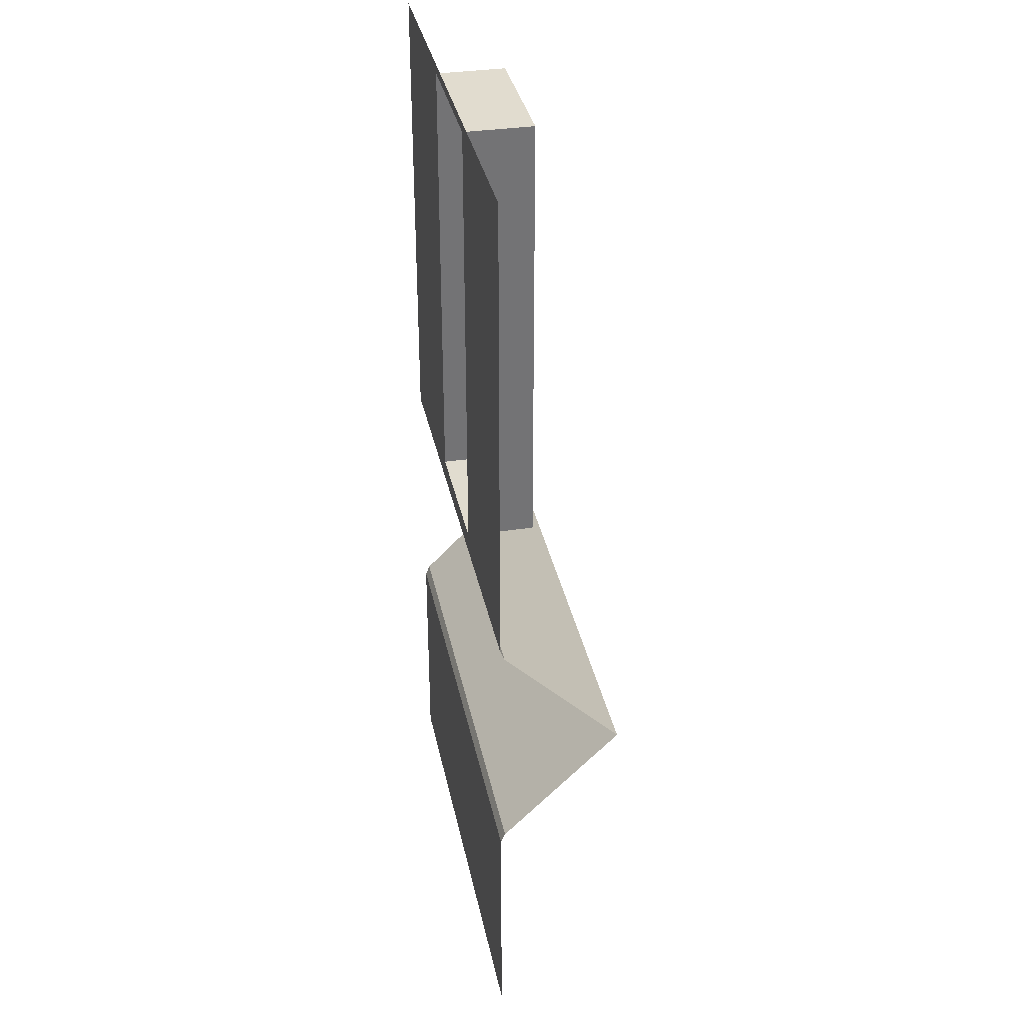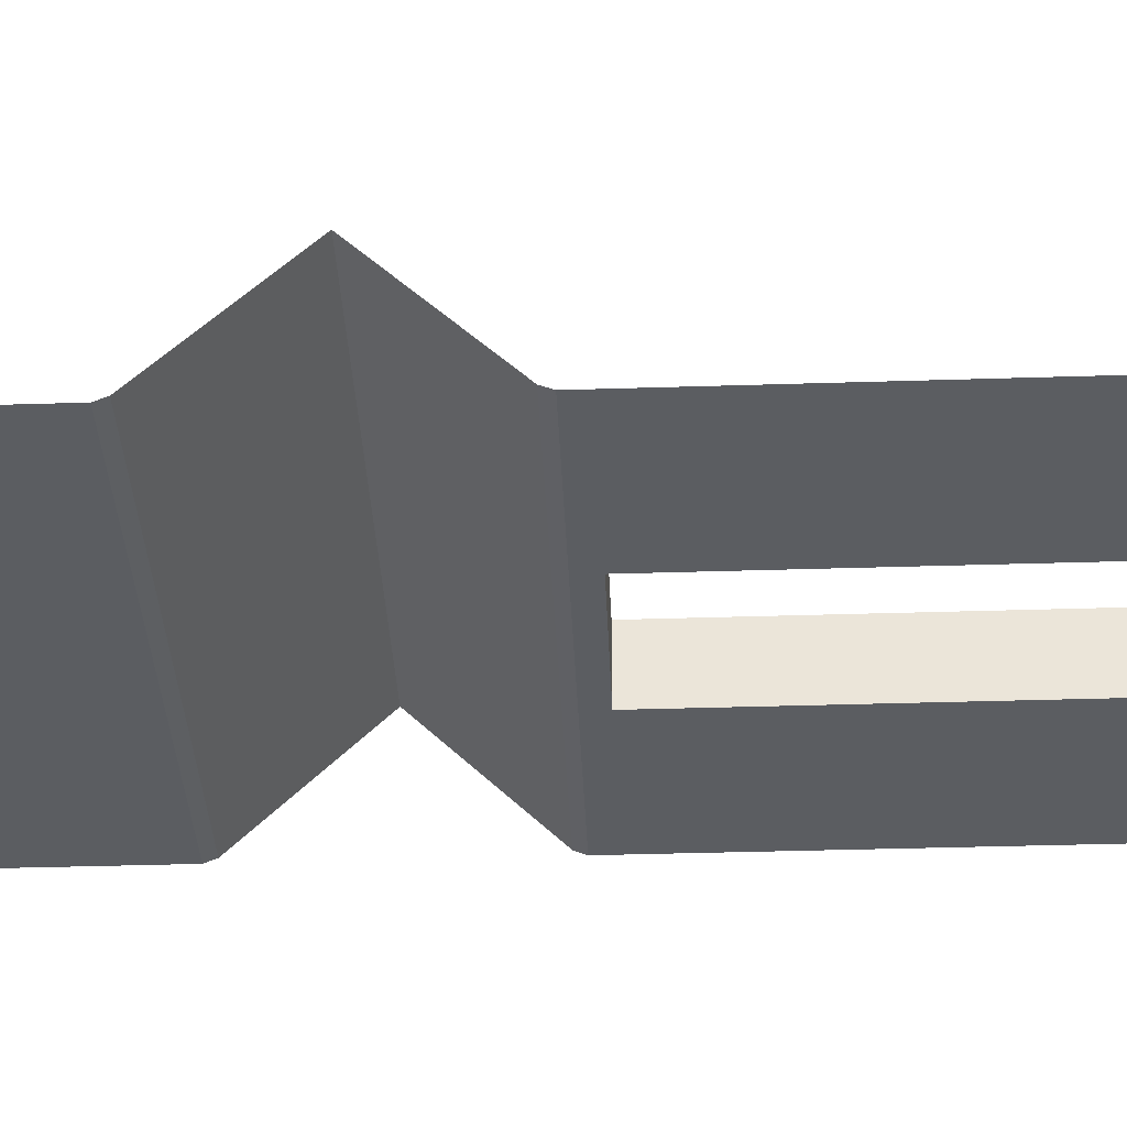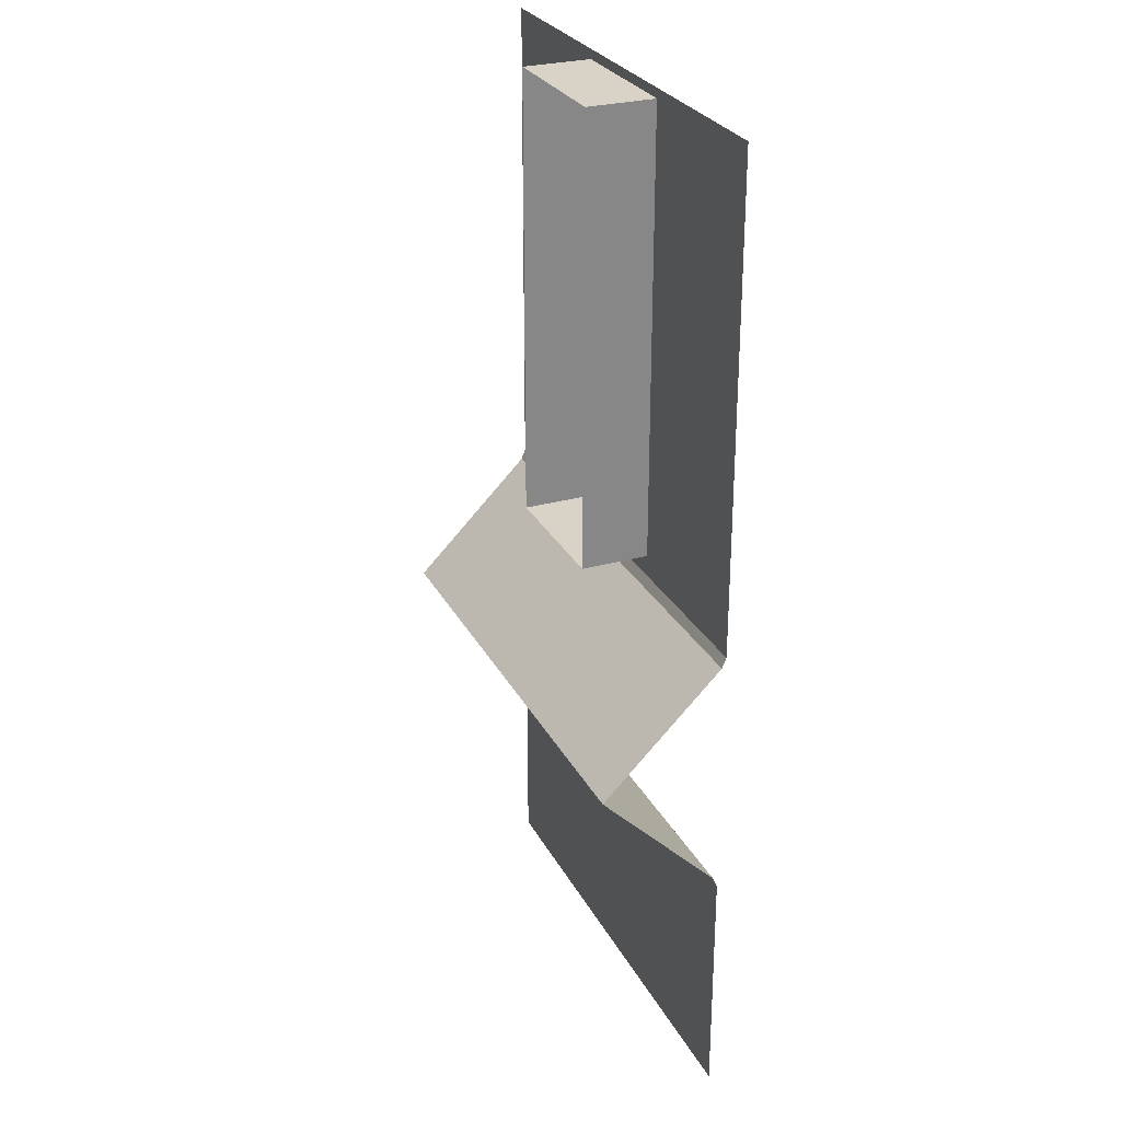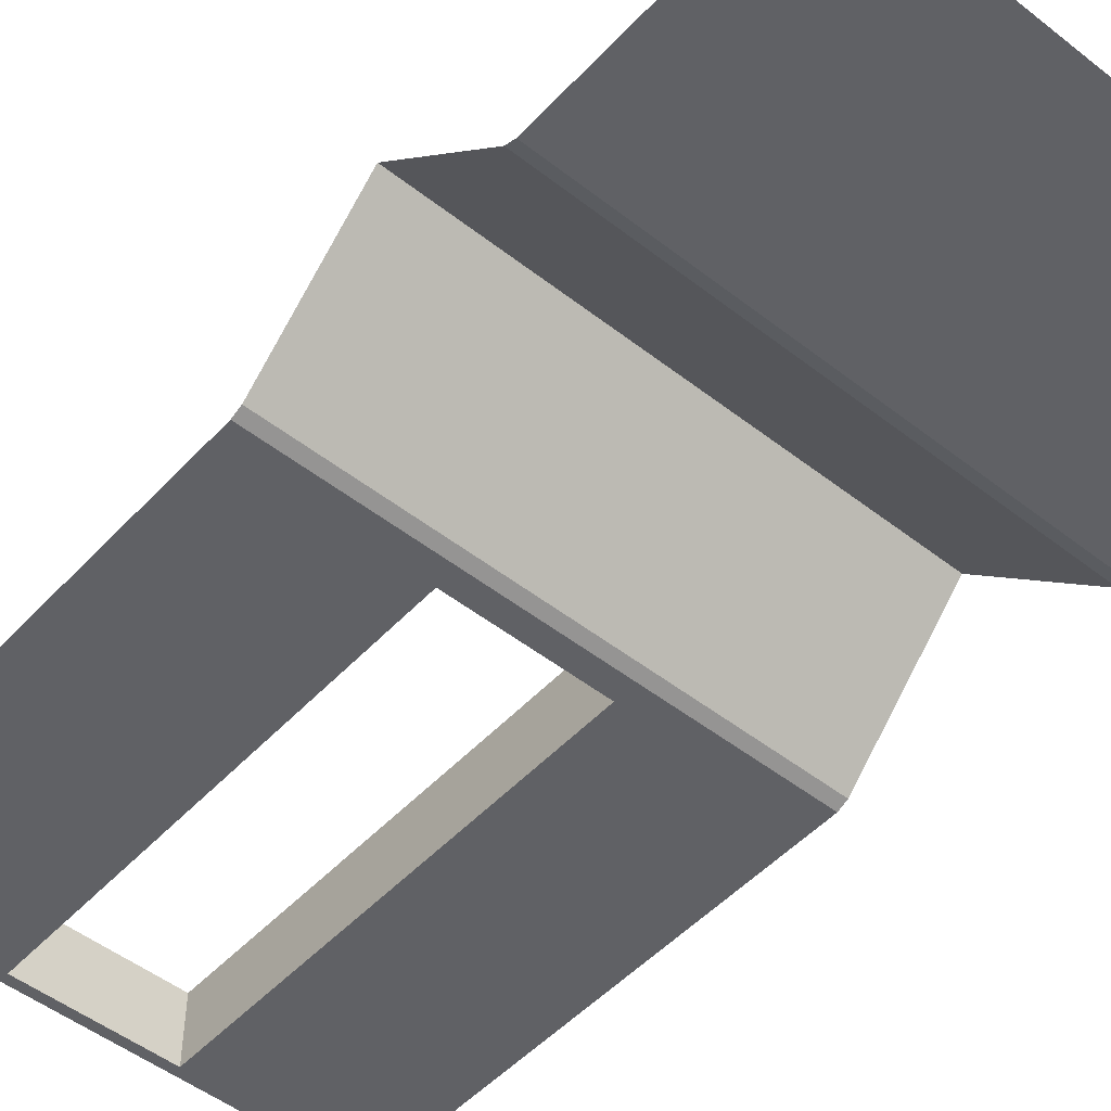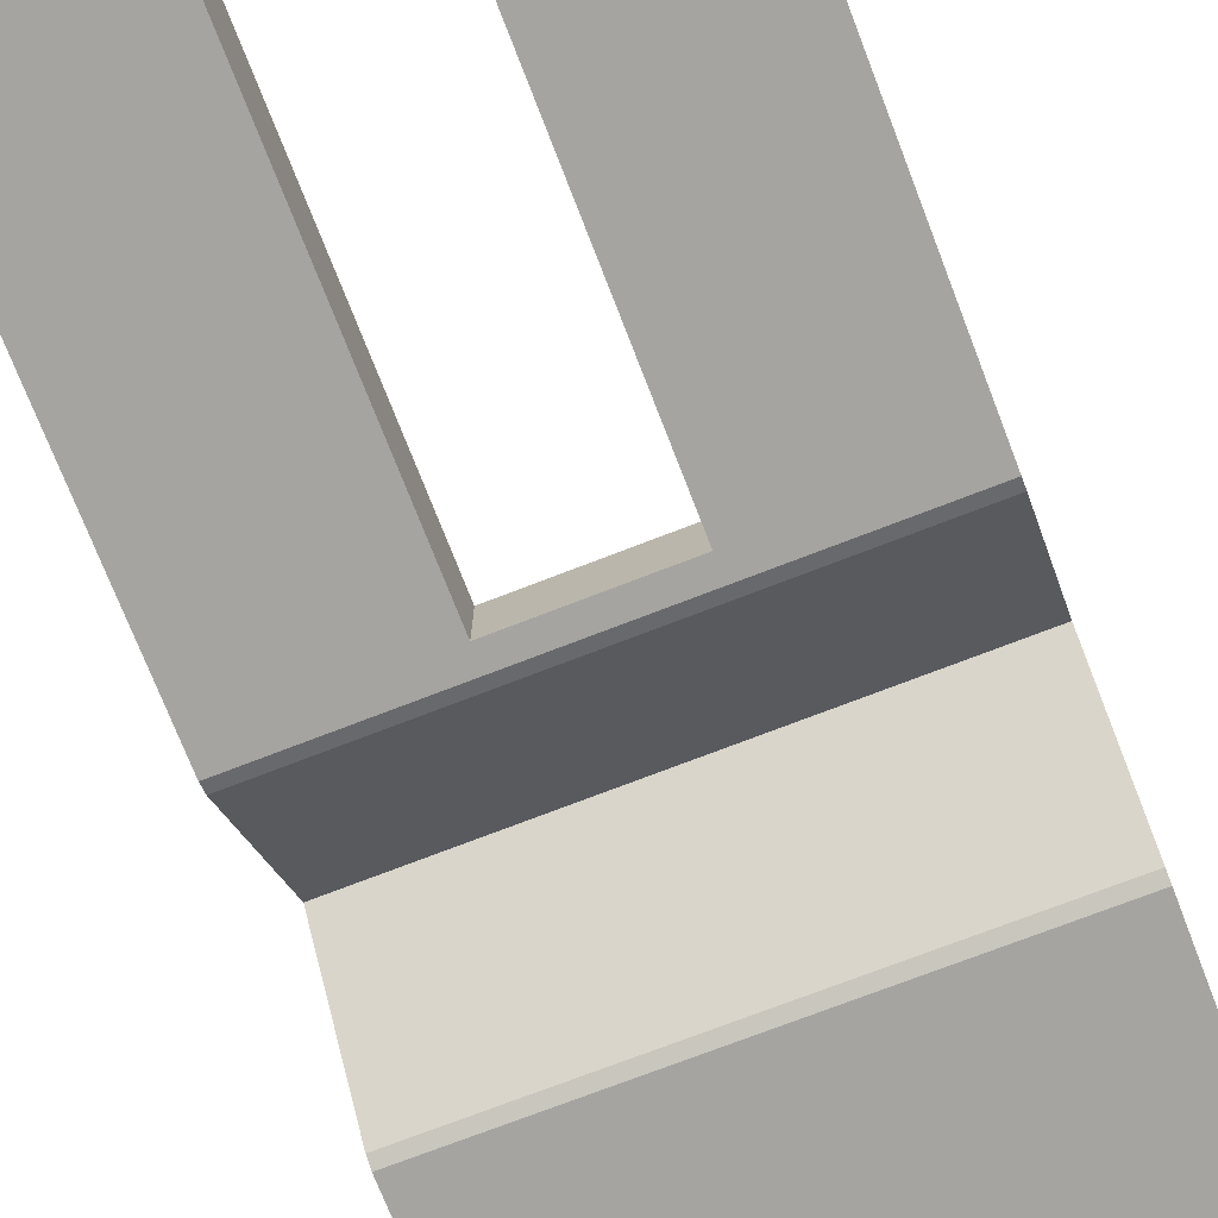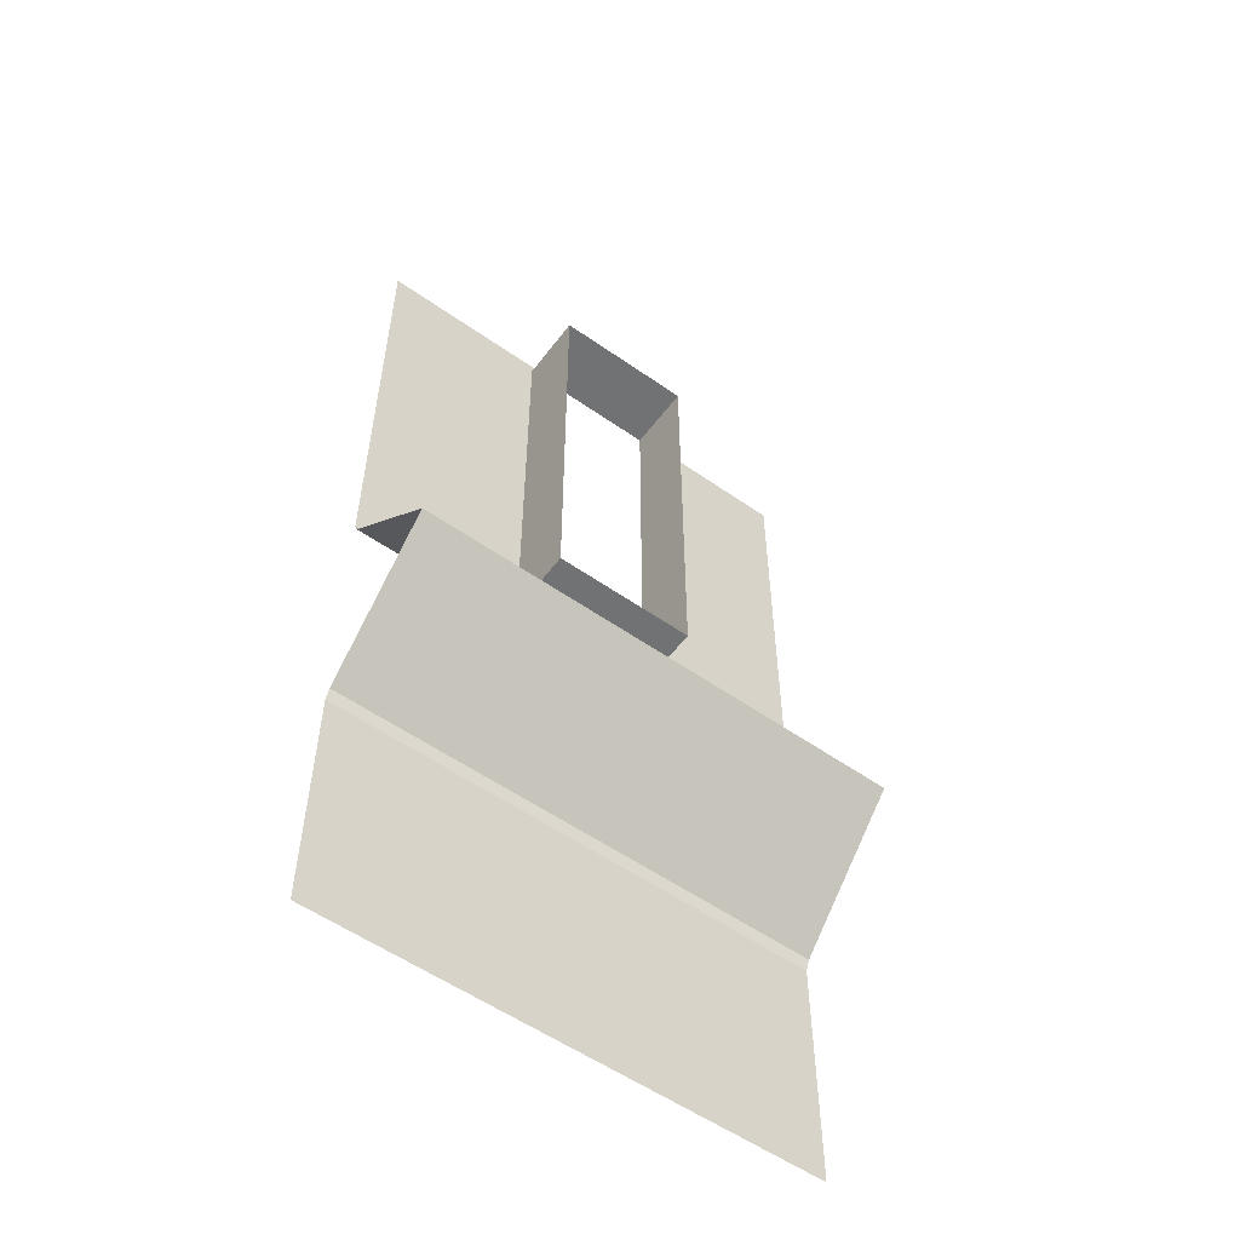
<metadata>
{"format":"obj","ext":"obj","renderer":"f3d","projection":"perspective","resolution":1024,"background":"white","views":[{"elev":34.5,"azim":-101.4,"up":"+Y"},{"elev":-36.2,"azim":92.4,"up":"+Z"},{"elev":27.9,"azim":67.1,"up":"+Y"},{"elev":-49.8,"azim":-40.8,"up":"+Z"},{"elev":-73.4,"azim":-158.8,"up":"+Z"},{"elev":-55.5,"azim":-36.4,"up":"+Y"}]}
</metadata>
<code>
o Cube.005_Cube.009
v -4 0 0
v 0 0 0
v -2 0 0
v -1.333 0 0
v -0.6667 0 0
v -3.333 0 0
v -2.667 0 0
v -4 3 1
v -2 3 1
v 0 3 1
v -0.6667 3 1
v -1.333 3 1
v -2.667 3 1
v -3.333 3 1
v 0 1 0
v -4 1 0
v -2 1 0
v -0.6667 1 0
v -1.333 1 0
v -2.667 1 0
v -3.333 1 0
v -4 8 0
v 0 8 0
v -2 8 0
v -1.333 8 0
v -0.6667 8 0
v -3.333 8 0
v -2.667 8 0
v 0 1.95 0
v 0 2.035 0.03535
v -4 2.035 0.03535
v -4 1.95 0
v -2 2.035 0.03535
v -2 1.95 0
v -1.333 2.035 0.03535
v -1.333 1.95 0
v -0.6667 1.95 0
v -0.6667 2.035 0.03535
v -3.333 2.035 0.03535
v -3.333 1.95 0
v -2.667 1.95 0
v -2.667 2.035 0.03535
v -4 4.05 0
v -4 3.965 0.03535
v 0 3.965 0.03535
v 0 4.05 0
v -2 4.05 0
v -2 3.965 0.03535
v -1.333 4.05 0
v -1.333 3.965 0.03535
v -0.6667 3.965 0.03535
v -0.6667 4.05 0
v -3.333 4.05 0
v -3.333 3.965 0.03535
v -2.667 3.965 0.03535
v -2.667 4.05 0
v -3.333 6.025 0
v -4 6.025 0
v 0 6.025 0
v -0.6667 6.025 0
v -2.588 6.025 0
v -1.412 6.025 0
v -3.333 4.146 0
v 0 4.146 0
v -2 4.224 0
v -1.412 4.224 0
v -4 4.146 0
v -0.6667 4.146 0
v -2.588 4.224 0
v -2.588 7.922 0
v -2 7.922 0
v -1.412 7.922 0
v -2.667 6.025 0
v -2.667 4.146 0
v -1.333 6.025 0
v -1.333 4.146 0
v -2 4.146 0
v -2.588 7.922 0.5616
v -2 7.922 0.5616
v -1.412 7.922 0.5616
v -2.588 6.025 0.5616
v -1.412 6.025 0.5616
v -2 4.224 0.5616
v -2.588 4.224 0.5616
v -1.412 4.224 0.5616
f 57 58 22 27
f 72 62 82 80
f 35 33 9 12
f 39 31 8 14
f 21 16 32 40
f 38 35 12 11
f 66 65 83 85
f 60 75 25 26
f 33 42 13 9
f 42 39 14 13
f 12 9 48 50
f 73 57 27 28
f 19 17 34 36
f 20 21 40 41
f 15 18 37 29
f 18 19 36 37
f 17 20 41 34
f 7 6 21 20
f 3 7 20 17
f 5 4 19 18
f 2 5 18 15
f 6 1 16 21
f 4 3 17 19
f 10 11 51 45
f 59 60 26 23
f 9 13 55 48
f 11 12 50 51
f 13 14 54 55
f 38 30 29 37
f 42 33 34 41
f 33 35 36 34
f 35 38 37 36
f 31 39 40 32
f 39 42 41 40
f 30 38 11 10
f 52 46 45 51
f 56 47 48 55
f 47 49 50 48
f 49 52 51 50
f 43 53 54 44
f 53 56 55 54
f 14 8 44 54
f 64 68 60 59
f 74 63 57 73
f 68 76 75 60
f 69 61 81 84
f 71 72 80 79
f 63 67 58 57
f 53 43 67 63
f 49 47 77 76
f 47 56 74 77
f 52 49 76 68
f 56 53 63 74
f 46 52 68 64
f 71 70 28 24
f 72 71 24 25
f 70 61 73 28
f 61 69 74 73
f 62 72 25 75
f 66 62 75 76
f 65 66 76 77
f 69 65 77 74
f 70 71 79 78
f 61 70 78 81
f 65 69 84 83
f 62 66 85 82

</code>
